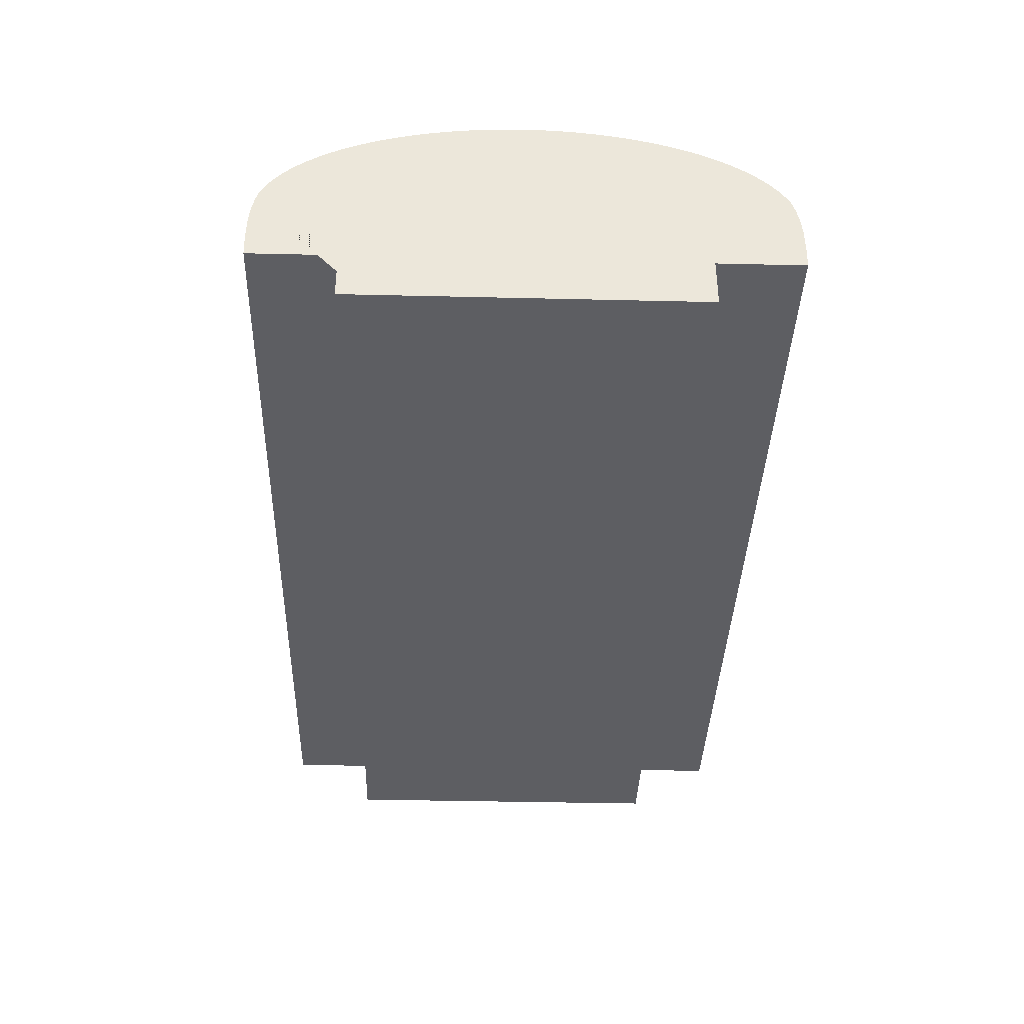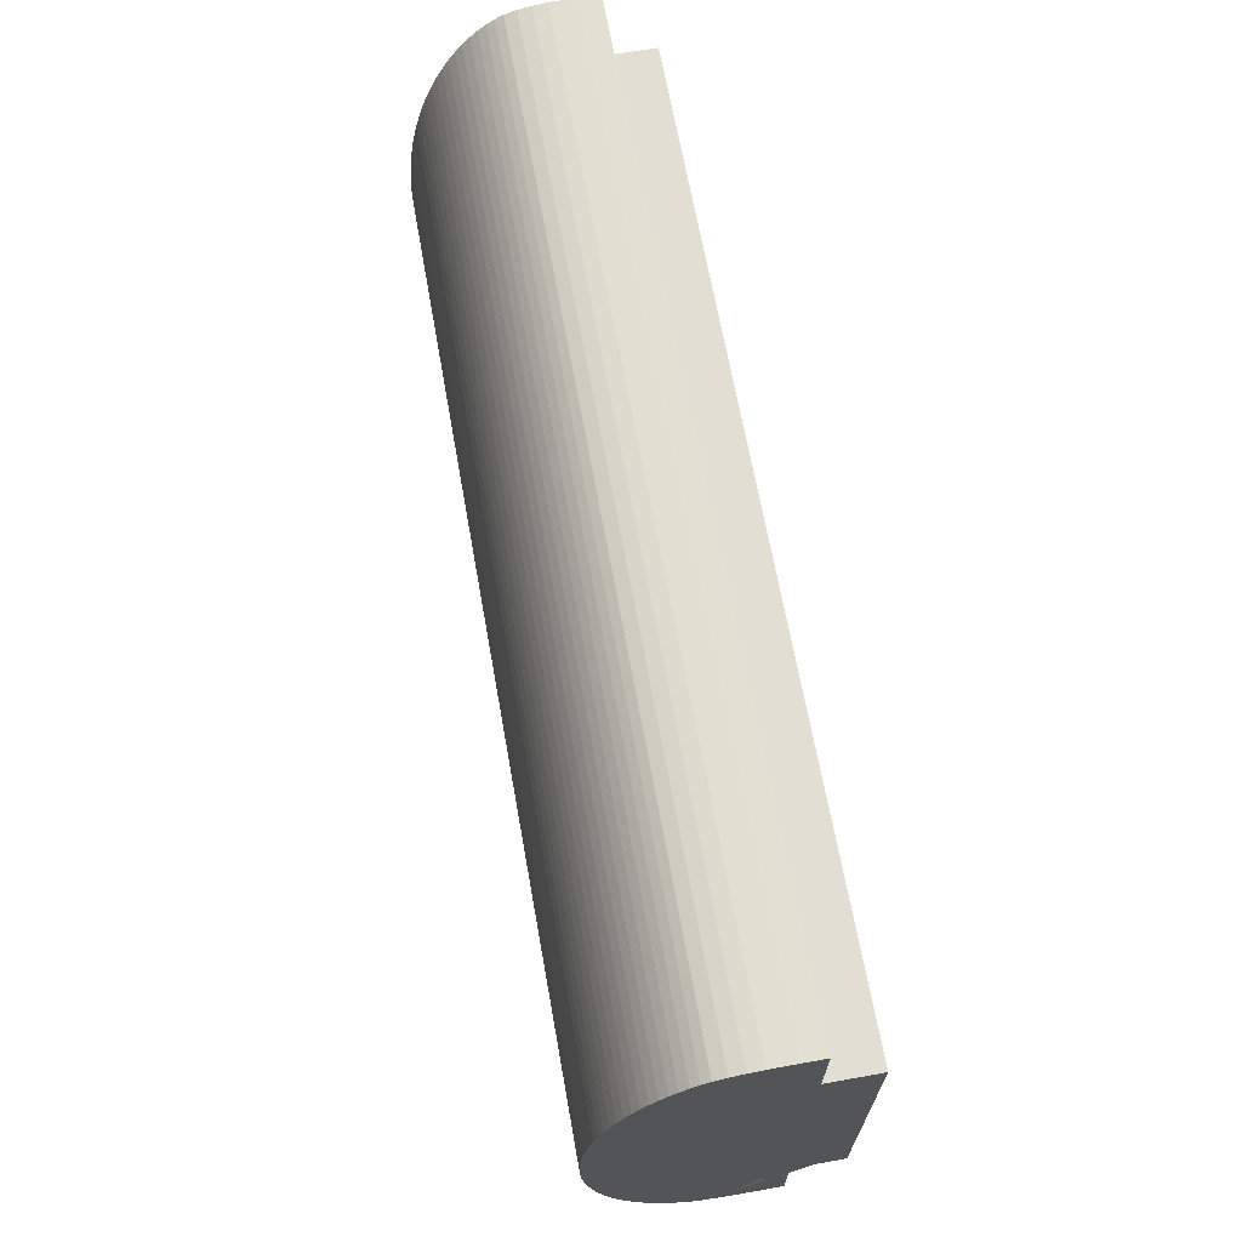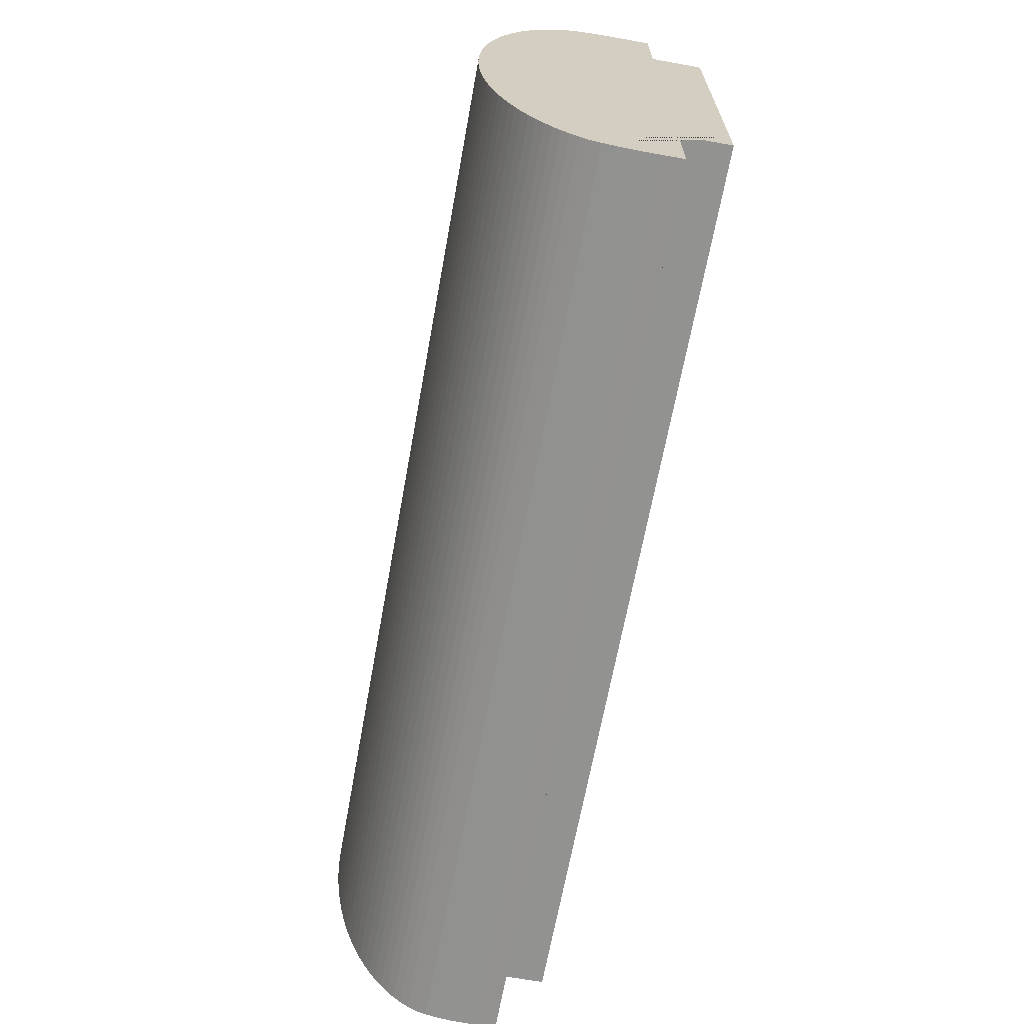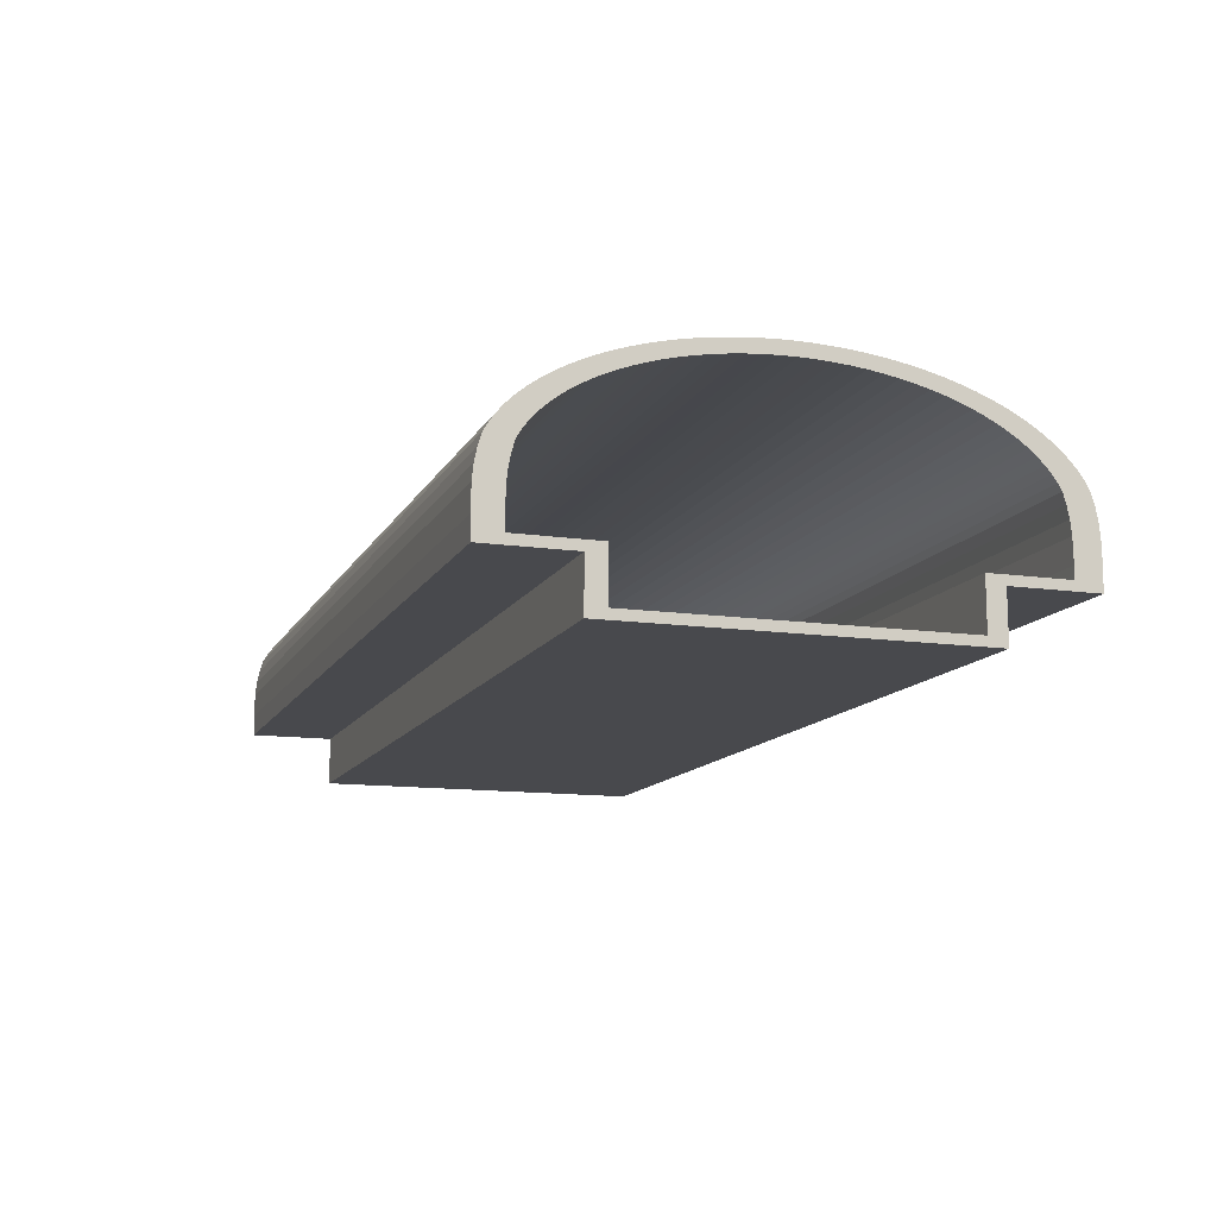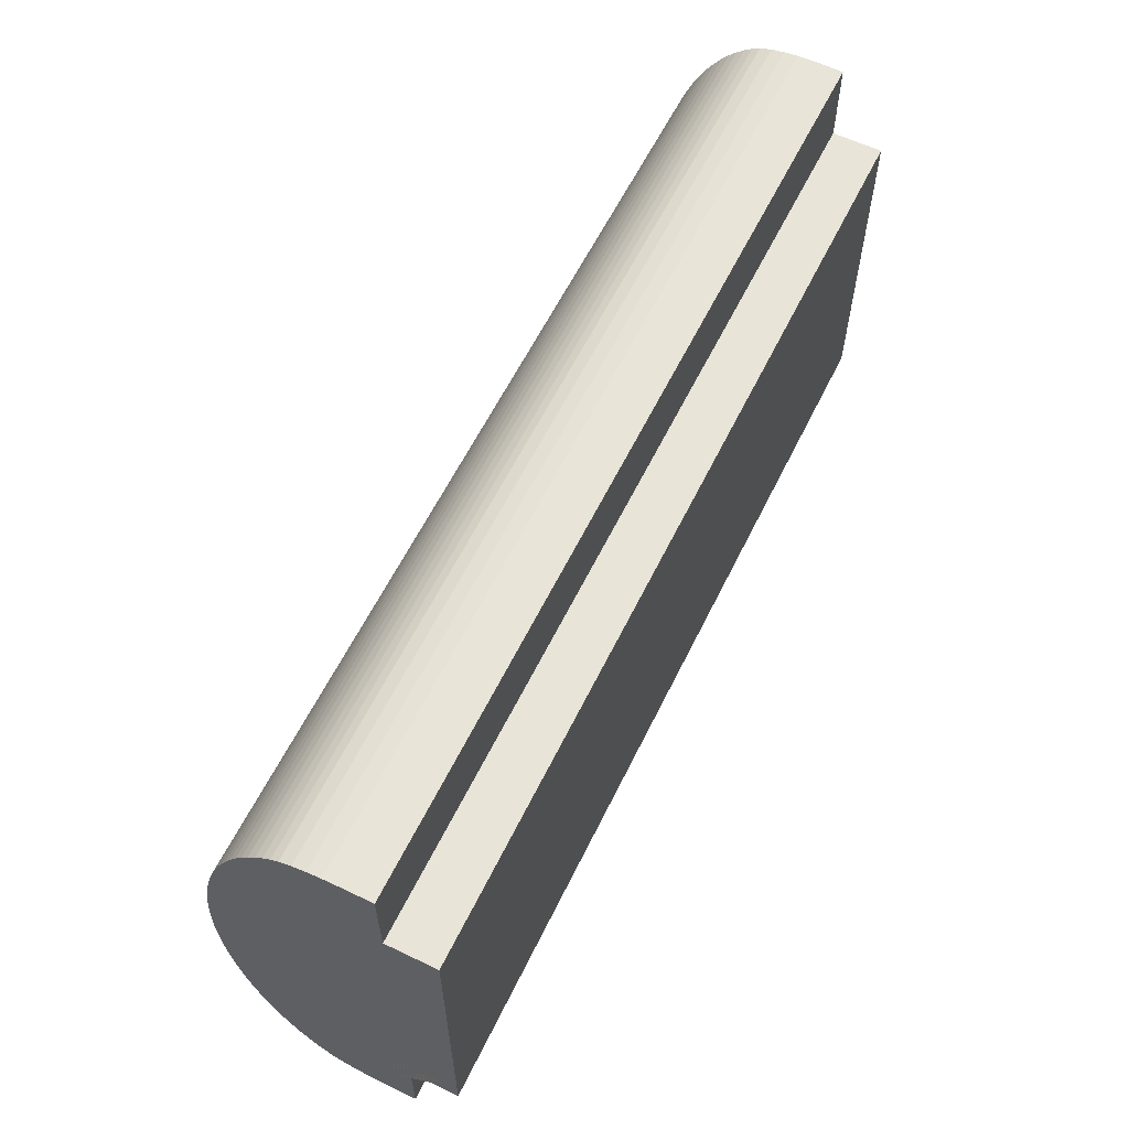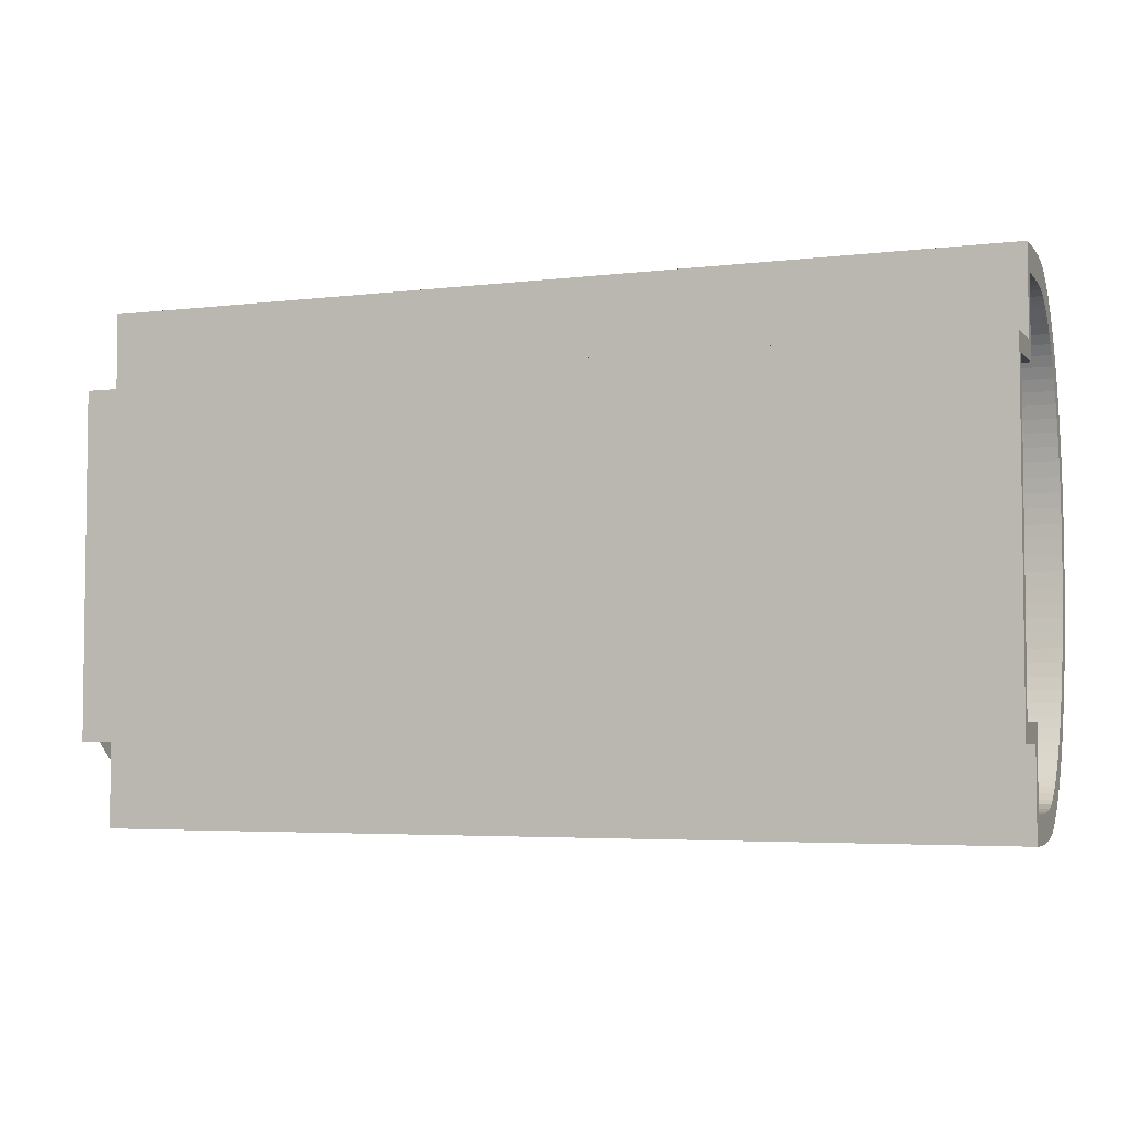
<metadata>
{"format":"obj","ext":"obj","renderer":"f3d","projection":"perspective","resolution":1024,"background":"white","views":[{"elev":-38.3,"azim":-91.7,"up":"+Y"},{"elev":67.2,"azim":-100.2,"up":"+Z"},{"elev":-66.2,"azim":-100.3,"up":"+Z"},{"elev":-12.5,"azim":71.3,"up":"+Y"},{"elev":60.4,"azim":-63.9,"up":"+Z"},{"elev":-4.4,"azim":21.4,"up":"+Z"}]}
</metadata>
<code>
o Cylinder
v 0.02972 0.4924 -6
v 21.16 0.4924 -6
v 0.02972 0.001628 -5.988
v 21.16 0.001629 -5.988
v 0.02972 0.001628 5.988
v 21.16 0.001629 5.988
v 0.02972 0.4924 6
v 21.16 0.4924 6
v 0.02972 1.052 5.988
v 21.16 1.052 5.988
v 0.02972 1.377 5.953
v 21.16 1.377 5.953
v 0.02972 1.672 5.894
v 21.16 1.672 5.894
v 0.02972 1.937 5.811
v 21.16 1.937 5.811
v 0.02972 2.118 5.706
v 21.16 2.118 5.706
v 0.02972 2.296 5.579
v 21.16 2.296 5.579
v 0.02972 2.469 5.429
v 21.16 2.469 5.429
v 0.02972 2.637 5.258
v 21.16 2.637 5.258
v 0.02972 2.799 5.066
v 21.16 2.799 5.066
v 0.02972 2.955 4.854
v 21.16 2.955 4.854
v 0.02972 3.104 4.623
v 21.16 3.104 4.623
v 0.02972 3.245 4.374
v 21.16 3.245 4.374
v 0.02972 3.378 4.107
v 21.16 3.378 4.107
v 0.02972 3.503 3.825
v 21.16 3.503 3.825
v 0.02972 3.618 3.527
v 21.16 3.618 3.527
v 0.02972 3.724 3.215
v 21.16 3.724 3.215
v 0.02972 3.82 2.891
v 21.16 3.82 2.891
v 0.02972 3.906 2.555
v 21.16 3.906 2.555
v 0.02972 3.981 2.209
v 21.16 3.981 2.209
v 0.02972 4.045 1.854
v 21.16 4.045 1.854
v 0.02972 4.097 1.492
v 21.16 4.097 1.492
v 0.02972 4.138 1.124
v 21.16 4.138 1.124
v 0.02972 4.168 0.752
v 21.16 4.168 0.752
v 0.02972 4.185 0.3767
v 21.16 4.185 0.3767
v 0.02972 4.191 0
v 21.16 4.191 0
v 0.02972 4.185 -0.3767
v 21.16 4.185 -0.3767
v 0.02972 4.168 -0.752
v 21.16 4.168 -0.752
v 0.02972 4.138 -1.124
v 21.16 4.138 -1.124
v 0.02972 4.097 -1.492
v 21.16 4.097 -1.492
v 0.02972 4.045 -1.854
v 21.16 4.045 -1.854
v 0.02972 3.981 -2.209
v 21.16 3.981 -2.209
v 0.02972 3.906 -2.555
v 21.16 3.906 -2.555
v 0.02972 3.82 -2.891
v 21.16 3.82 -2.891
v 0.02972 3.724 -3.215
v 21.16 3.724 -3.215
v 0.02972 3.618 -3.527
v 21.16 3.618 -3.527
v 0.02972 3.503 -3.825
v 21.16 3.503 -3.825
v 0.02972 3.378 -4.107
v 21.16 3.378 -4.107
v 0.02972 3.245 -4.374
v 21.16 3.245 -4.374
v 0.02972 3.104 -4.623
v 21.16 3.104 -4.623
v 0.02972 2.955 -4.854
v 21.16 2.955 -4.854
v 0.02972 2.799 -5.066
v 21.16 2.799 -5.066
v 0.02972 2.637 -5.258
v 21.16 2.637 -5.258
v 0.02972 2.469 -5.429
v 21.16 2.469 -5.429
v 0.02972 2.296 -5.579
v 21.16 2.296 -5.579
v 0.02972 2.118 -5.706
v 21.16 2.118 -5.706
v 0.02972 1.937 -5.811
v 21.16 1.937 -5.811
v 0.02972 1.672 -5.894
v 21.16 1.672 -5.894
v 0.02972 1.377 -5.953
v 21.16 1.377 -5.953
v 0.02972 1.052 -5.988
v 21.16 1.052 -5.988
v 21.16 0.001629 -3.993
v 0.02972 0.001628 -3.993
v 21.16 0.001629 4.008
v 0.02972 0.001628 4.008
v 21.16 -1.151 -3.993
v 0.02973 -1.151 -3.993
v 21.16 -1.151 4.008
v 0.02973 -1.151 4.008
v 0.02972 0.4926 -5.4
v 21.16 0.4926 -5.4
v 0.02972 0.215 -5.396
v 21.16 0.215 -5.396
v 0.02972 0.215 5.406
v 21.16 0.215 5.406
v 0.02972 0.4926 5.4
v 21.16 0.4926 5.4
v 0.02972 1.042 5.388
v 21.16 1.042 5.388
v 0.02972 1.354 5.354
v 21.16 1.354 5.354
v 0.02972 1.634 5.299
v 21.16 1.634 5.299
v 0.02972 1.872 5.226
v 21.16 1.872 5.226
v 0.02972 2.026 5.136
v 21.16 2.026 5.136
v 0.02972 2.185 5.021
v 21.16 2.185 5.021
v 0.02972 2.341 4.886
v 21.16 2.341 4.886
v 0.02972 2.492 4.732
v 21.16 2.492 4.732
v 0.02972 2.638 4.559
v 21.16 2.638 4.559
v 0.02972 2.778 4.369
v 21.16 2.778 4.369
v 0.02972 2.912 4.161
v 21.16 2.912 4.161
v 0.02972 3.04 3.936
v 21.16 3.04 3.936
v 0.02972 3.16 3.697
v 21.16 3.16 3.697
v 0.02972 3.272 3.442
v 21.16 3.272 3.442
v 0.02972 3.376 3.174
v 21.16 3.376 3.174
v 0.02972 3.471 2.893
v 21.16 3.471 2.893
v 0.02972 3.557 2.601
v 21.16 3.557 2.601
v 0.02972 3.634 2.299
v 21.16 3.634 2.299
v 0.02972 3.702 1.988
v 21.16 3.702 1.988
v 0.02972 3.759 1.669
v 21.16 3.759 1.669
v 0.02972 3.807 1.343
v 21.16 3.807 1.343
v 0.02972 3.844 1.012
v 21.16 3.844 1.012
v 0.02972 3.87 0.6768
v 21.16 3.87 0.6768
v 0.02972 3.886 0.3391
v 21.16 3.886 0.3391
v 0.02972 3.891 0
v 21.16 3.891 0
v 0.02972 3.886 -0.3391
v 21.16 3.886 -0.3391
v 0.02972 3.87 -0.6768
v 21.16 3.87 -0.6768
v 0.02972 3.844 -1.012
v 21.16 3.844 -1.012
v 0.02972 3.807 -1.343
v 21.16 3.807 -1.343
v 0.02972 3.759 -1.669
v 21.16 3.759 -1.669
v 0.02972 3.702 -1.988
v 21.16 3.702 -1.988
v 0.02972 3.634 -2.299
v 21.16 3.634 -2.299
v 0.02972 3.557 -2.601
v 21.16 3.557 -2.601
v 0.02972 3.471 -2.893
v 21.16 3.471 -2.893
v 0.02972 3.376 -3.174
v 21.16 3.376 -3.174
v 0.02972 3.272 -3.442
v 21.16 3.272 -3.442
v 0.02972 3.16 -3.697
v 21.16 3.16 -3.697
v 0.02972 3.04 -3.936
v 21.16 3.04 -3.936
v 0.02972 2.912 -4.161
v 21.16 2.912 -4.161
v 0.02972 2.778 -4.369
v 21.16 2.778 -4.369
v 0.02972 2.638 -4.559
v 21.16 2.638 -4.559
v 0.02972 2.492 -4.732
v 21.16 2.492 -4.732
v 0.02972 2.341 -4.886
v 21.16 2.341 -4.886
v 0.02972 2.185 -5.021
v 21.16 2.185 -5.021
v 0.02972 2.026 -5.136
v 21.16 2.026 -5.136
v 0.02972 1.872 -5.226
v 21.16 1.872 -5.226
v 0.02972 1.634 -5.299
v 21.16 1.634 -5.299
v 0.02972 1.354 -5.354
v 21.16 1.354 -5.354
v 0.02972 1.042 -5.388
v 21.16 1.042 -5.388
v 21.16 0.2138 -3.569
v 0.02972 0.2138 -3.569
v 21.16 0.2138 3.584
v 0.02972 0.2138 3.584
v 21.16 -0.9393 -3.569
v 0.02973 -0.9393 -3.569
v 21.16 -0.9393 3.584
v 0.02973 -0.9393 3.584
f 1 2 4 3
f 5 6 8 7
f 7 8 10 9
f 9 10 12 11
f 11 12 14 13
f 13 14 16 15
f 15 16 18 17
f 17 18 20 19
f 19 20 22 21
f 21 22 24 23
f 23 24 26 25
f 25 26 28 27
f 27 28 30 29
f 29 30 32 31
f 31 32 34 33
f 33 34 36 35
f 35 36 38 37
f 37 38 40 39
f 39 40 42 41
f 41 42 44 43
f 43 44 46 45
f 45 46 48 47
f 47 48 50 49
f 49 50 52 51
f 51 52 54 53
f 53 54 56 55
f 55 56 58 57
f 57 58 60 59
f 59 60 62 61
f 61 62 64 63
f 63 64 66 65
f 65 66 68 67
f 67 68 70 69
f 69 70 72 71
f 71 72 74 73
f 73 74 76 75
f 75 76 78 77
f 77 78 80 79
f 79 80 82 81
f 81 82 84 83
f 83 84 86 85
f 85 86 88 87
f 87 88 90 89
f 89 90 92 91
f 91 92 94 93
f 93 94 96 95
f 95 96 98 97
f 97 98 100 99
f 99 100 102 101
f 101 102 104 103
f 103 104 106 105
f 105 106 2 1
f 110 109 6 5
f 3 4 107 108
f 112 111 113 114
f 108 107 111 112
f 109 110 114 113
f 115 117 118 116
f 119 121 122 120
f 121 123 124 122
f 123 125 126 124
f 125 127 128 126
f 127 129 130 128
f 129 131 132 130
f 131 133 134 132
f 133 135 136 134
f 135 137 138 136
f 137 139 140 138
f 139 141 142 140
f 141 143 144 142
f 143 145 146 144
f 145 147 148 146
f 147 149 150 148
f 149 151 152 150
f 151 153 154 152
f 153 155 156 154
f 155 157 158 156
f 157 159 160 158
f 159 161 162 160
f 161 163 164 162
f 163 165 166 164
f 165 167 168 166
f 167 169 170 168
f 169 171 172 170
f 171 173 174 172
f 173 175 176 174
f 175 177 178 176
f 177 179 180 178
f 179 181 182 180
f 181 183 184 182
f 183 185 186 184
f 185 187 188 186
f 187 189 190 188
f 189 191 192 190
f 191 193 194 192
f 193 195 196 194
f 195 197 198 196
f 197 199 200 198
f 199 201 202 200
f 201 203 204 202
f 203 205 206 204
f 205 207 208 206
f 207 209 210 208
f 209 211 212 210
f 211 213 214 212
f 213 215 216 214
f 215 217 218 216
f 217 219 220 218
f 219 115 116 220
f 224 119 120 223
f 117 222 221 118
f 226 228 227 225
f 222 226 225 221
f 223 227 228 224
f 1 3 117 115
f 4 2 116 118
f 5 7 121 119
f 8 6 120 122
f 7 9 123 121
f 10 8 122 124
f 9 11 125 123
f 12 10 124 126
f 11 13 127 125
f 14 12 126 128
f 13 15 129 127
f 16 14 128 130
f 15 17 131 129
f 18 16 130 132
f 17 19 133 131
f 20 18 132 134
f 19 21 135 133
f 22 20 134 136
f 21 23 137 135
f 24 22 136 138
f 23 25 139 137
f 26 24 138 140
f 25 27 141 139
f 28 26 140 142
f 27 29 143 141
f 30 28 142 144
f 29 31 145 143
f 32 30 144 146
f 31 33 147 145
f 34 32 146 148
f 33 35 149 147
f 36 34 148 150
f 35 37 151 149
f 38 36 150 152
f 37 39 153 151
f 40 38 152 154
f 39 41 155 153
f 42 40 154 156
f 41 43 157 155
f 44 42 156 158
f 43 45 159 157
f 46 44 158 160
f 45 47 161 159
f 48 46 160 162
f 47 49 163 161
f 50 48 162 164
f 49 51 165 163
f 52 50 164 166
f 51 53 167 165
f 54 52 166 168
f 53 55 169 167
f 56 54 168 170
f 55 57 171 169
f 58 56 170 172
f 57 59 173 171
f 60 58 172 174
f 59 61 175 173
f 62 60 174 176
f 61 63 177 175
f 64 62 176 178
f 63 65 179 177
f 66 64 178 180
f 65 67 181 179
f 68 66 180 182
f 67 69 183 181
f 70 68 182 184
f 69 71 185 183
f 72 70 184 186
f 71 73 187 185
f 74 72 186 188
f 73 75 189 187
f 76 74 188 190
f 75 77 191 189
f 78 76 190 192
f 77 79 193 191
f 80 78 192 194
f 79 81 195 193
f 82 80 194 196
f 81 83 197 195
f 84 82 196 198
f 83 85 199 197
f 86 84 198 200
f 85 87 201 199
f 88 86 200 202
f 87 89 203 201
f 90 88 202 204
f 89 91 205 203
f 92 90 204 206
f 91 93 207 205
f 94 92 206 208
f 93 95 209 207
f 96 94 208 210
f 95 97 211 209
f 98 96 210 212
f 97 99 213 211
f 100 98 212 214
f 99 101 215 213
f 102 100 214 216
f 101 103 217 215
f 104 102 216 218
f 103 105 219 217
f 106 104 218 220
f 105 1 115 219
f 2 106 220 116
f 6 109 223 120
f 110 5 119 224
f 107 4 118 221
f 3 108 222 117
f 113 111 225 227
f 112 114 228 226
f 109 113 227 223
f 111 107 221 225
f 108 112 226 222
f 114 110 224 228
f 219 115 117 222 226 228 224 119 121 123 125 127 129 131 133 135 137 139 141 143 145 147 149 151 153 155 157 159 161 163 165 167 169 171 173 175 177 179 181 183 185 187 189 191 193 195 197 199 201 203 205 207 209 211 213 215 217

</code>
